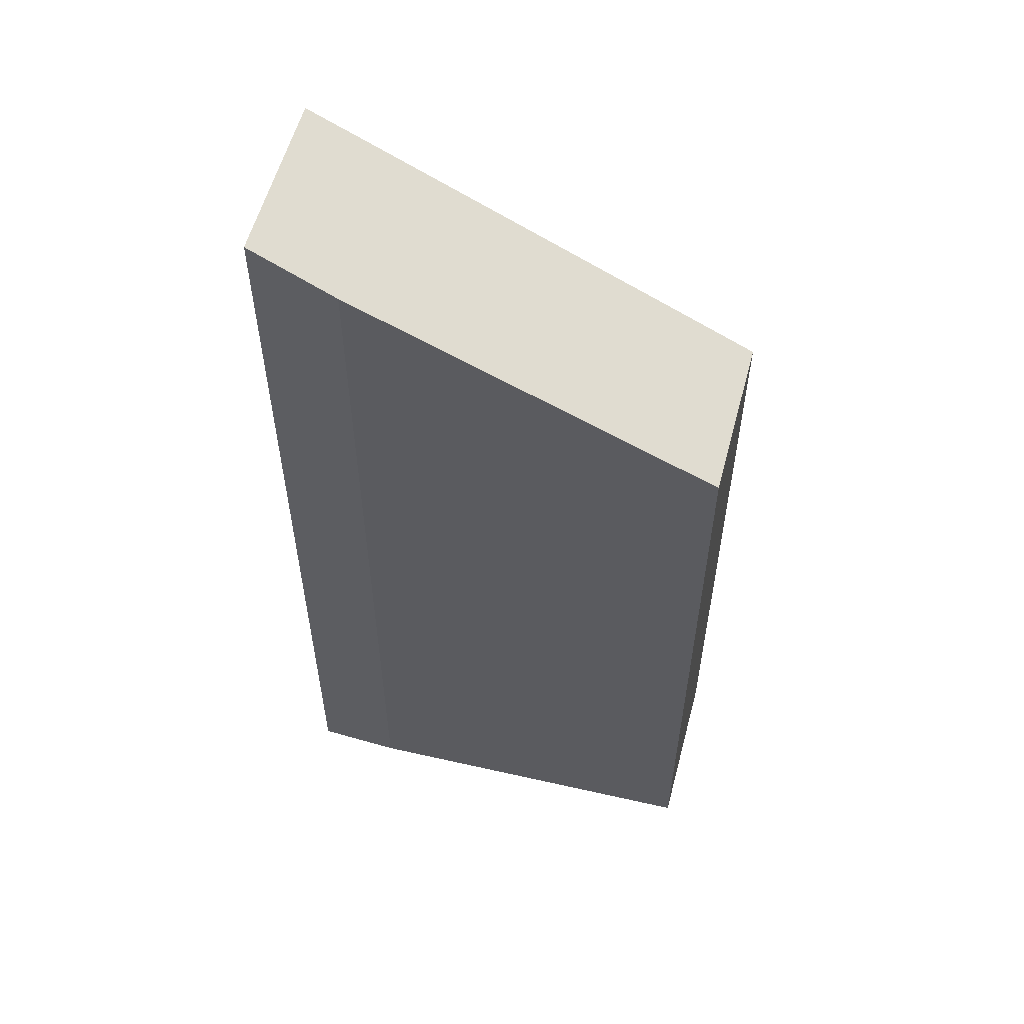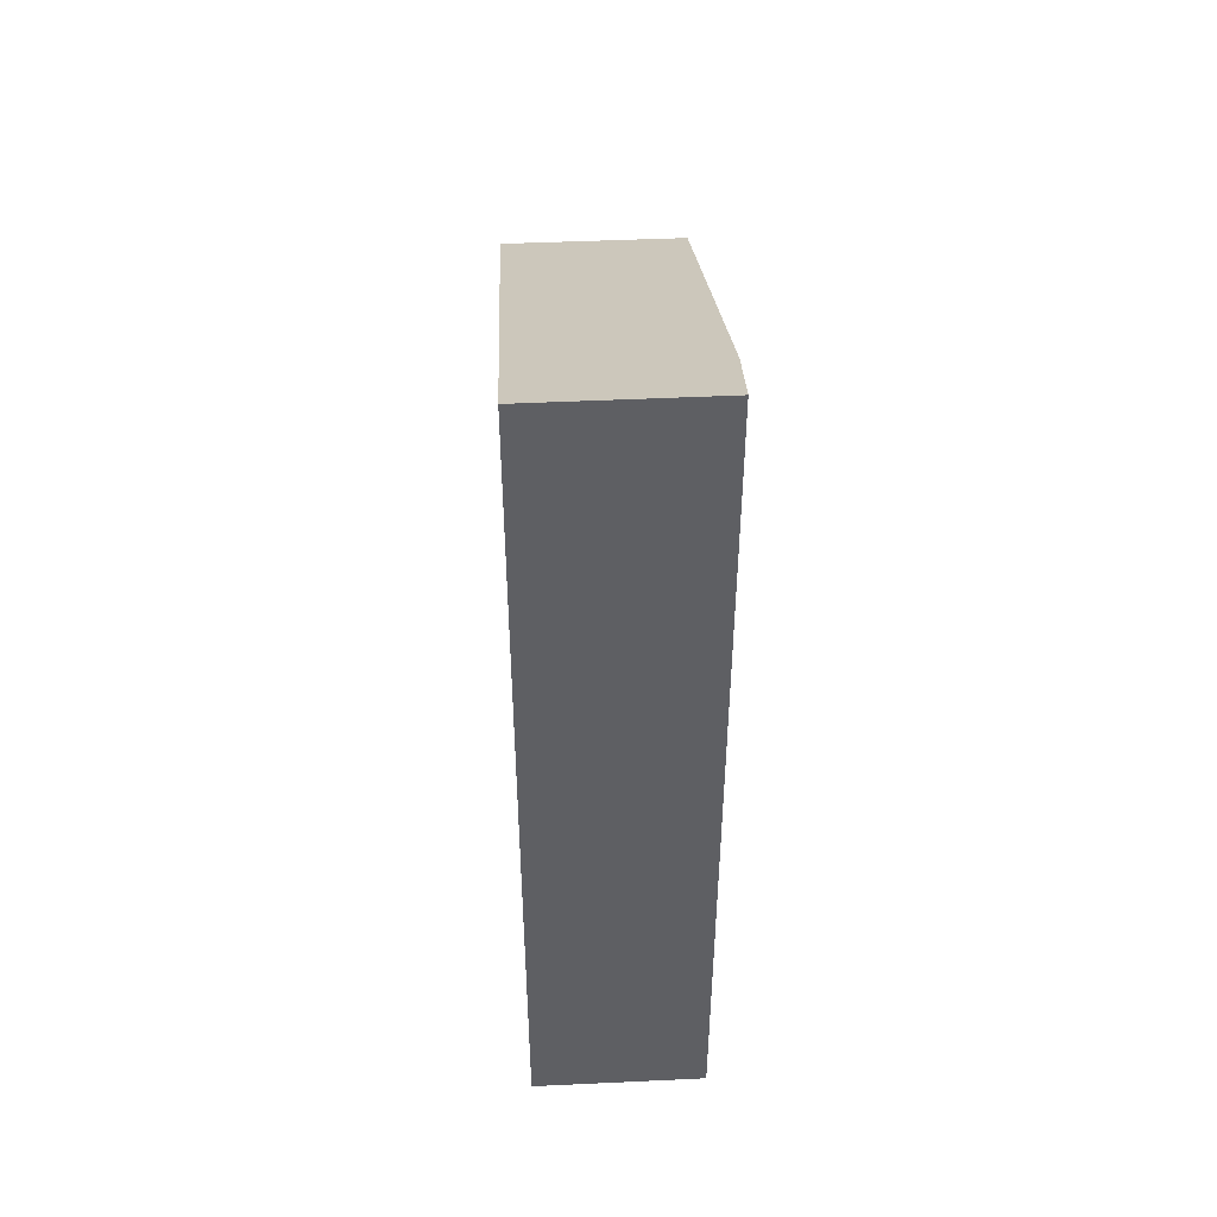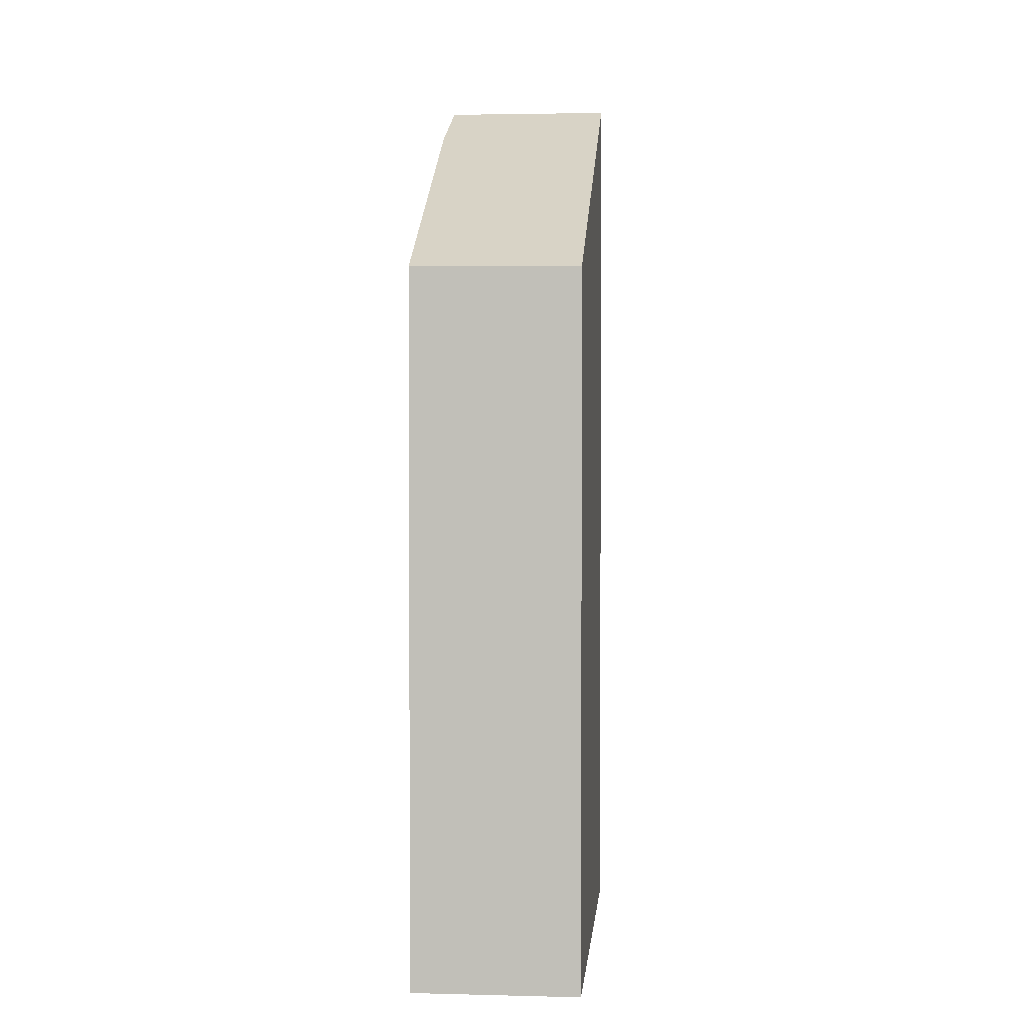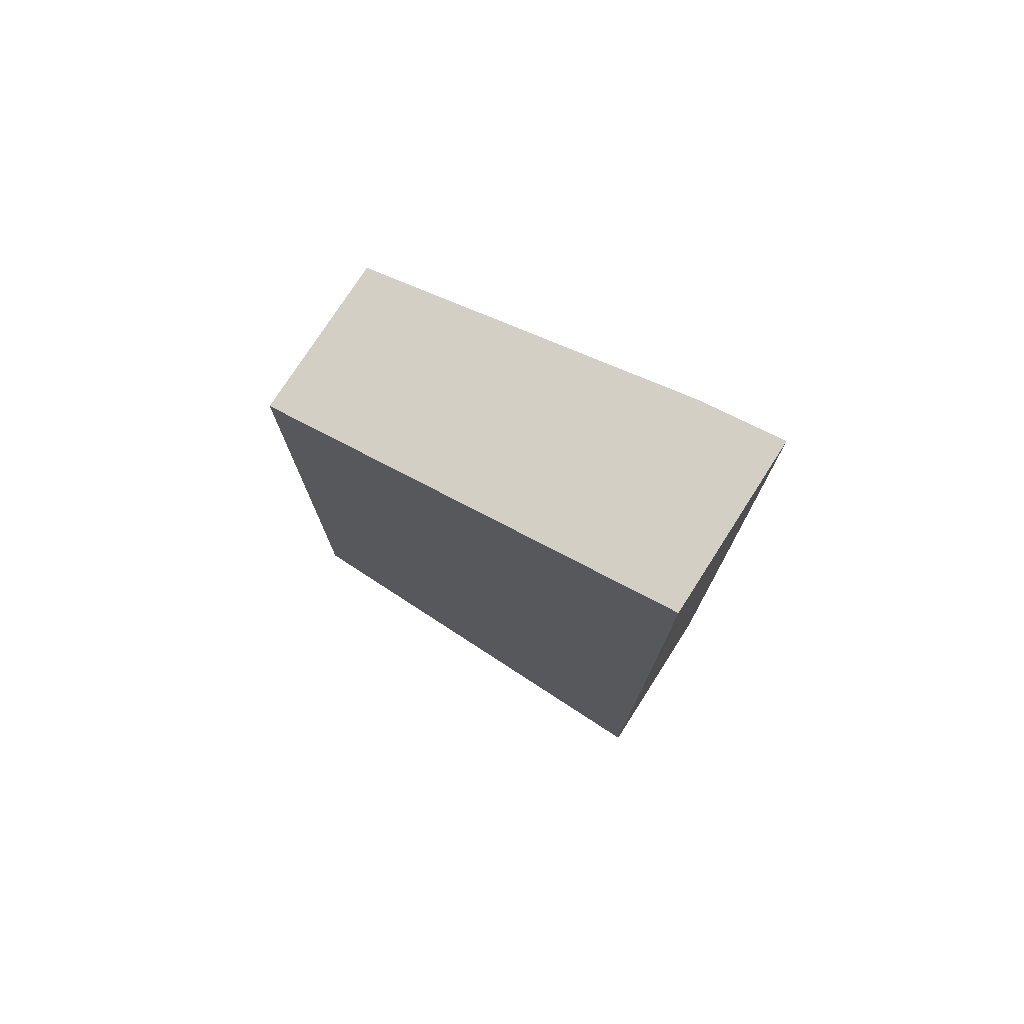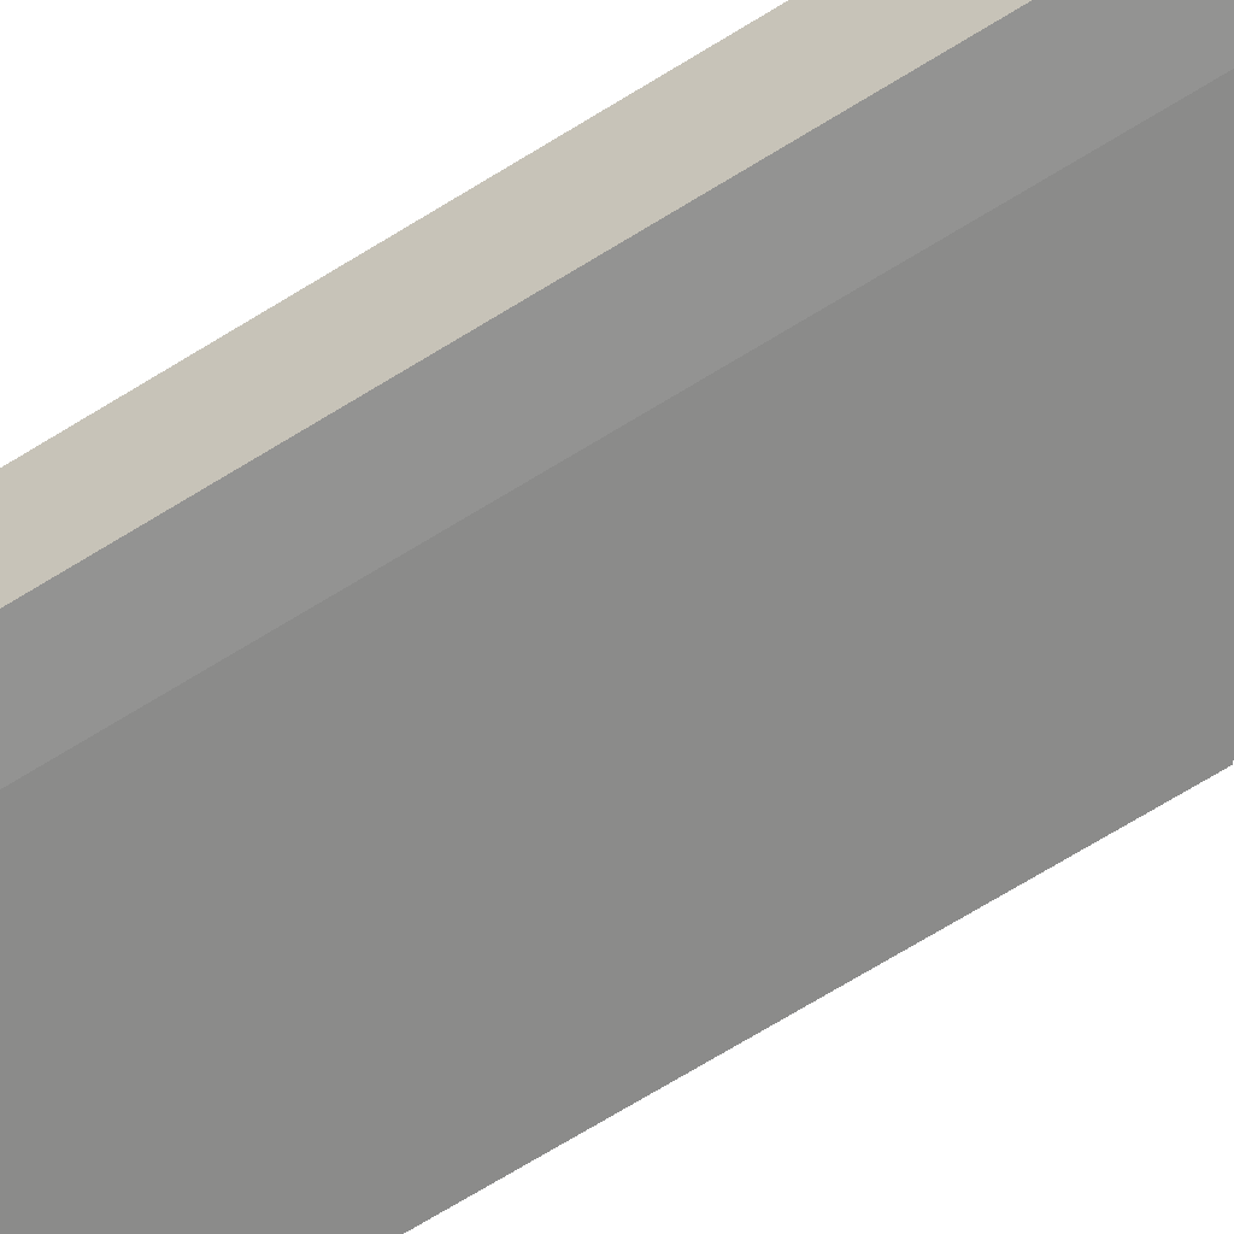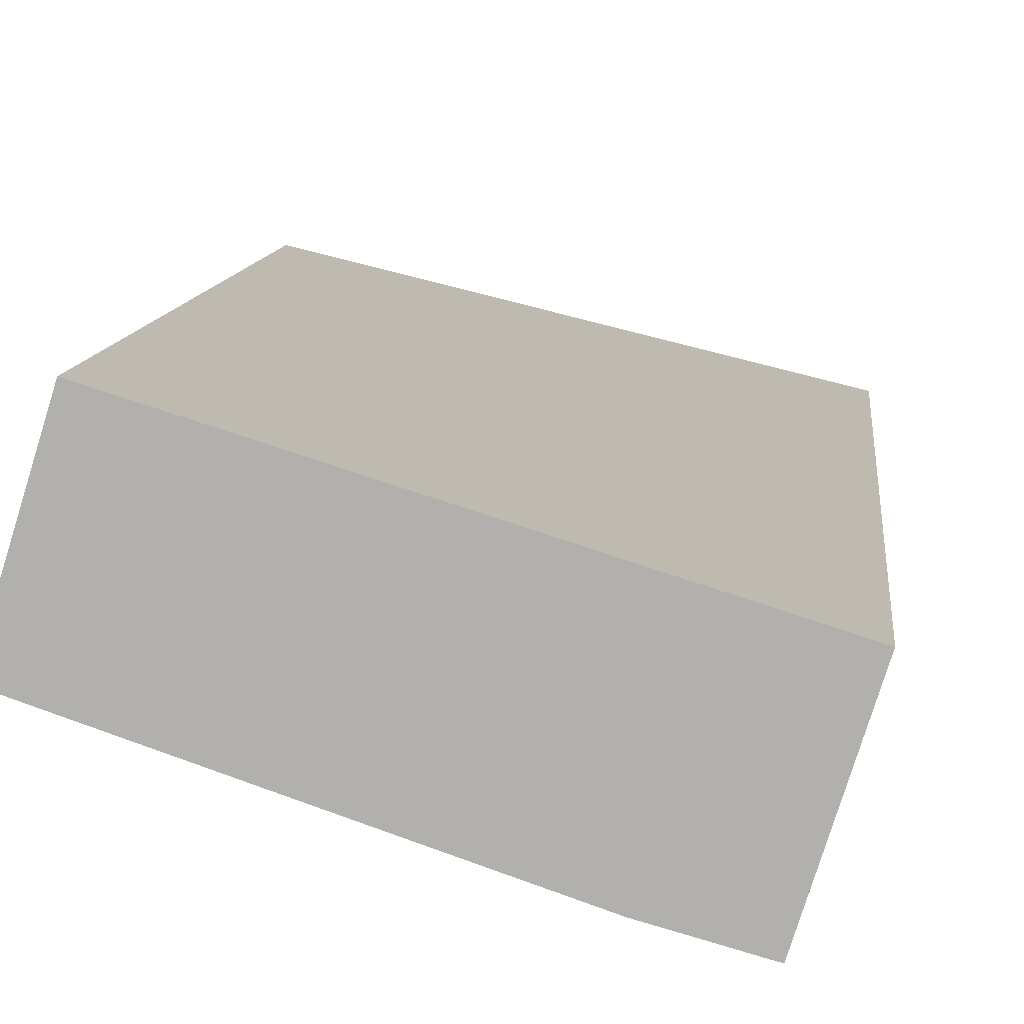
<metadata>
{"format":"obj","ext":"obj","renderer":"f3d","projection":"perspective","resolution":1024,"background":"white","views":[{"elev":56.6,"azim":-147.9,"up":"+Y"},{"elev":48.2,"azim":104.6,"up":"+Y"},{"elev":2.3,"azim":-67.8,"up":"+Y"},{"elev":77.0,"azim":50.2,"up":"+Y"},{"elev":-79.6,"azim":120.5,"up":"+Z"},{"elev":10.1,"azim":5.4,"up":"+Z"}]}
</metadata>
<code>
v  0.865 12.4 2.802
v  5.917 15.49 -2.006
v  0 12.41 7.599e-16
v  8.255 16.21 0.513
v  7.332 16.21 -2.395
v  8.255 -3.141e-17 0.513
v  7.332 1.467e-16 -2.395
v  5.917 1.228e-16 -2.006
v  0 0 0
v  0.865 -1.716e-16 2.802
g defaultobject
f 1 2 3
f 2 1 4
f 2 4 5
f 6 5 4
f 5 6 7
f 7 2 5
f 2 7 8
f 8 3 2
f 3 8 9
f 9 1 3
f 1 9 10
f 1 6 4
f 6 1 10
f 10 7 6
f 7 10 8
f 8 10 9

</code>
